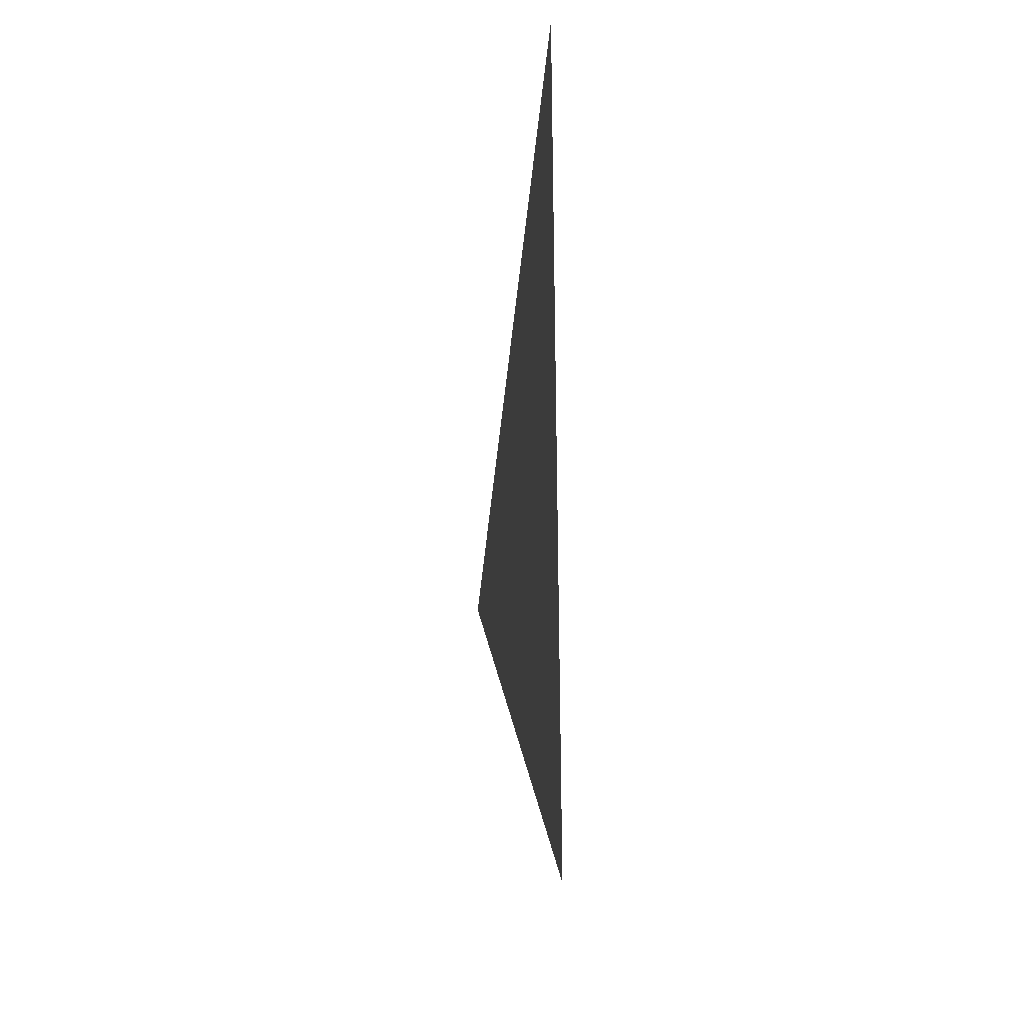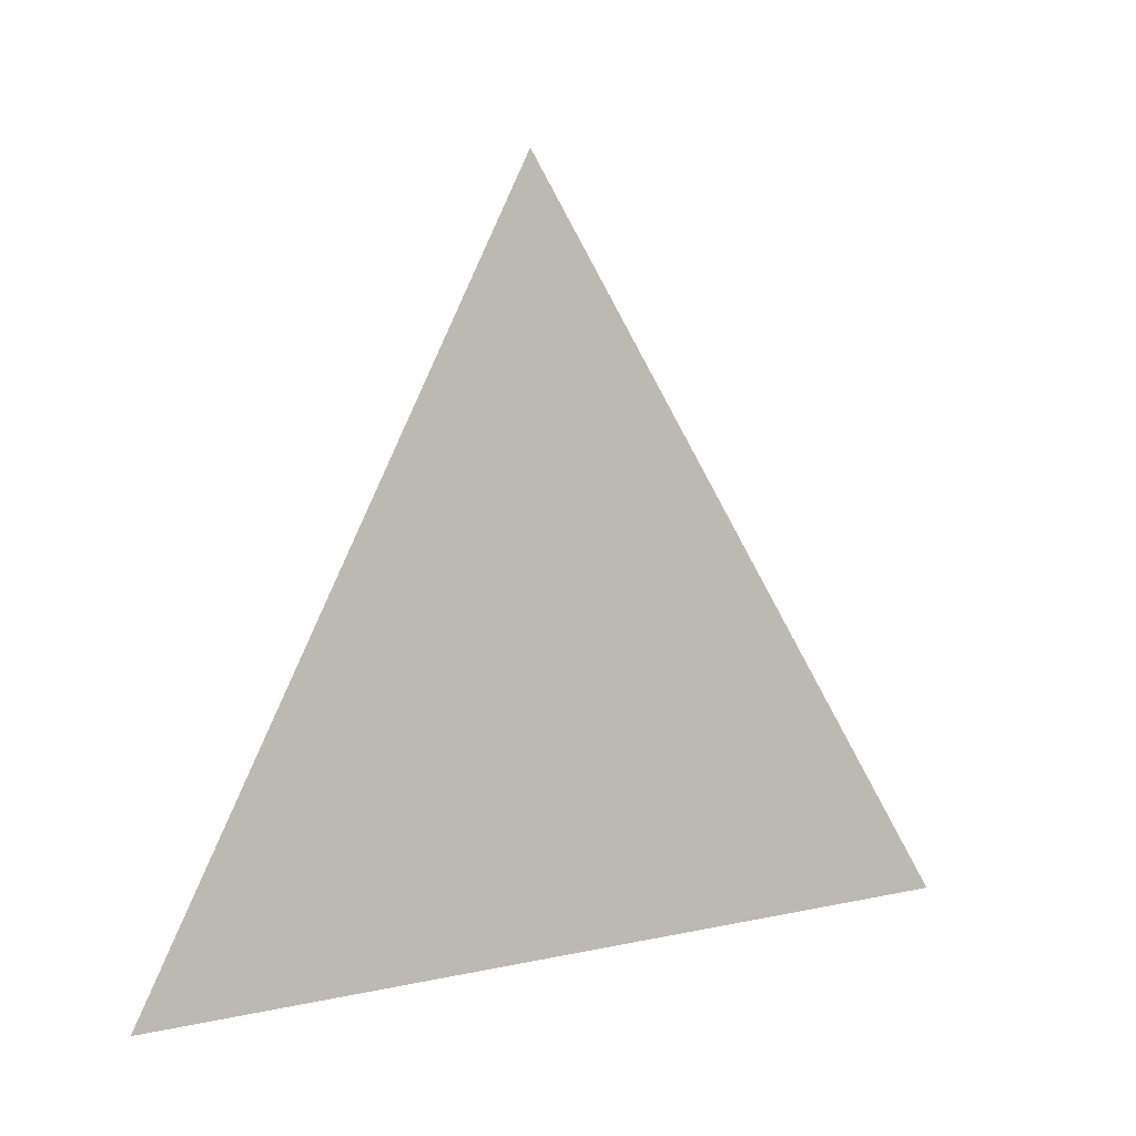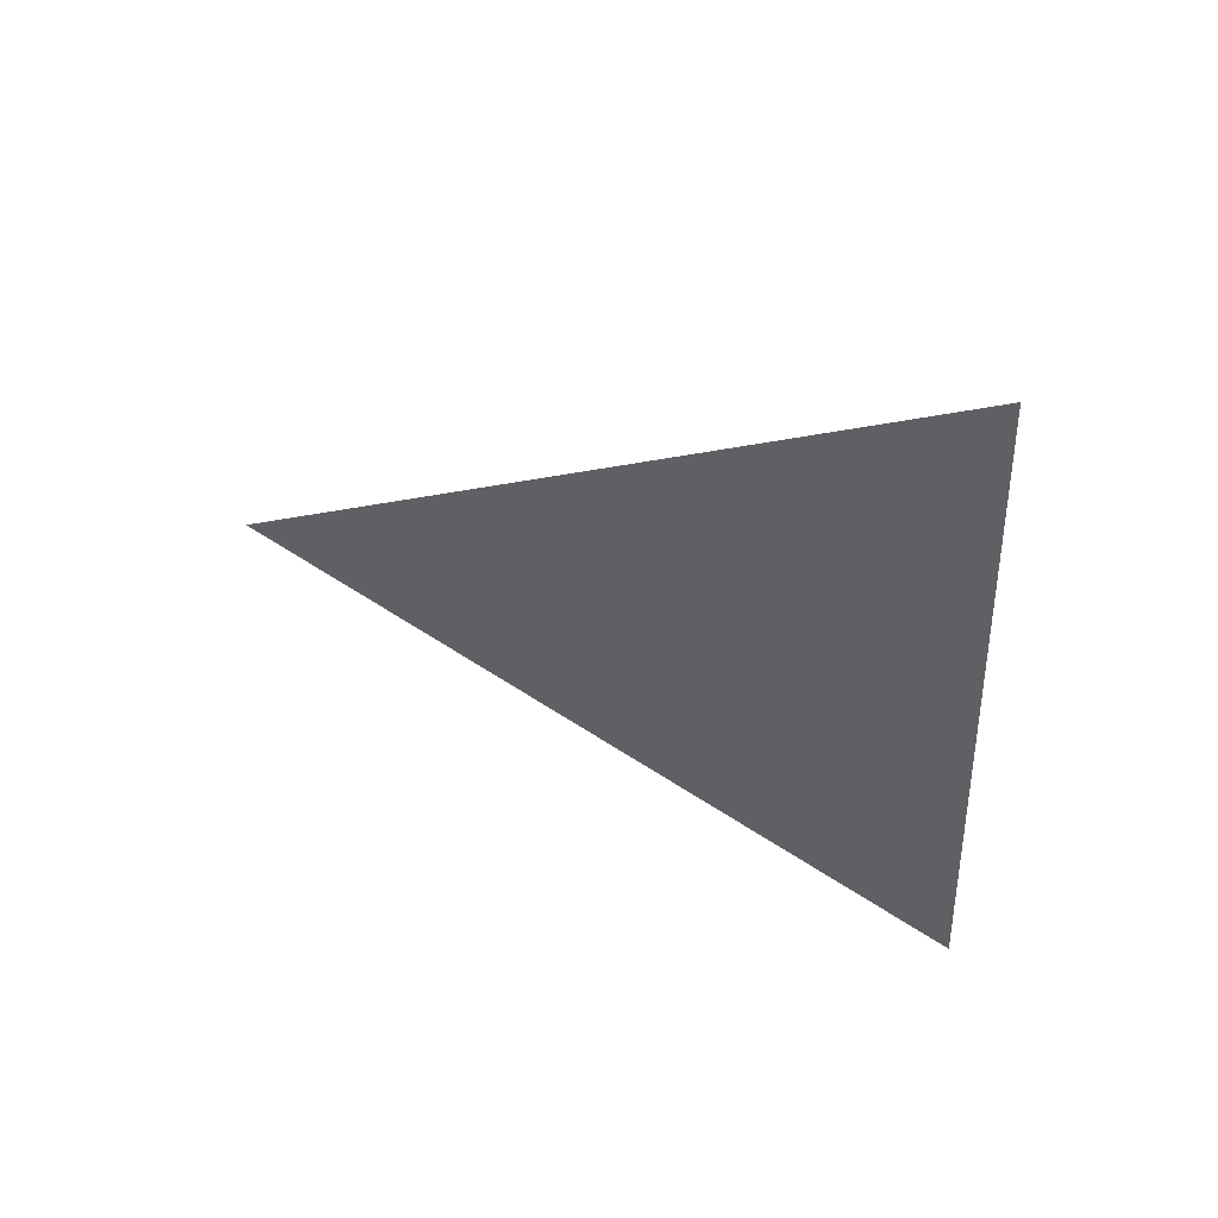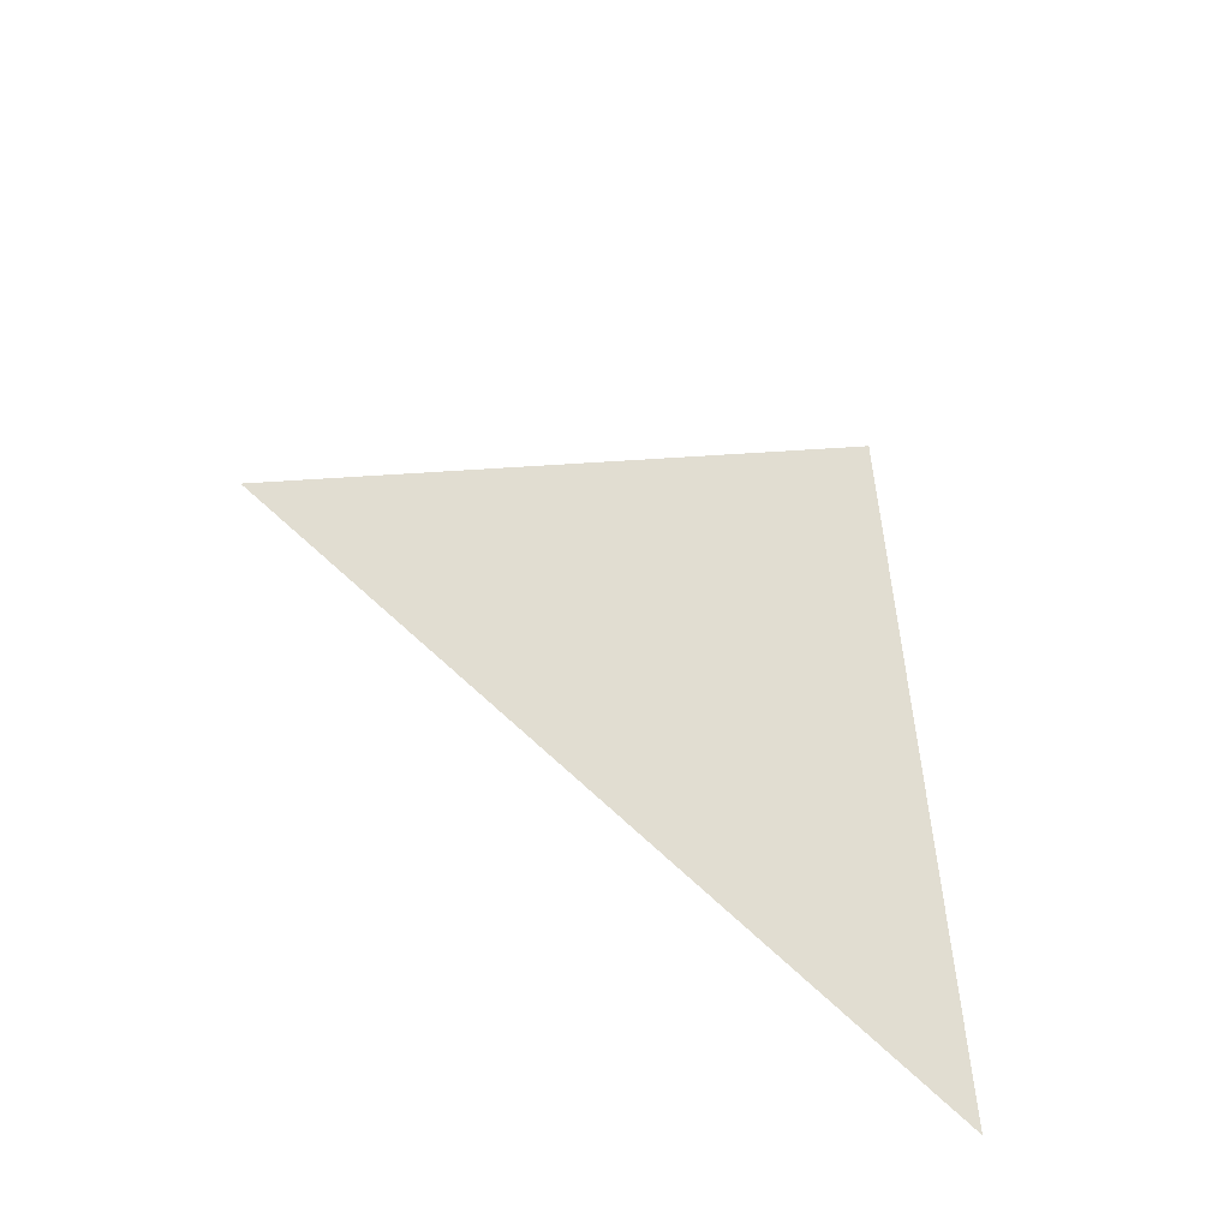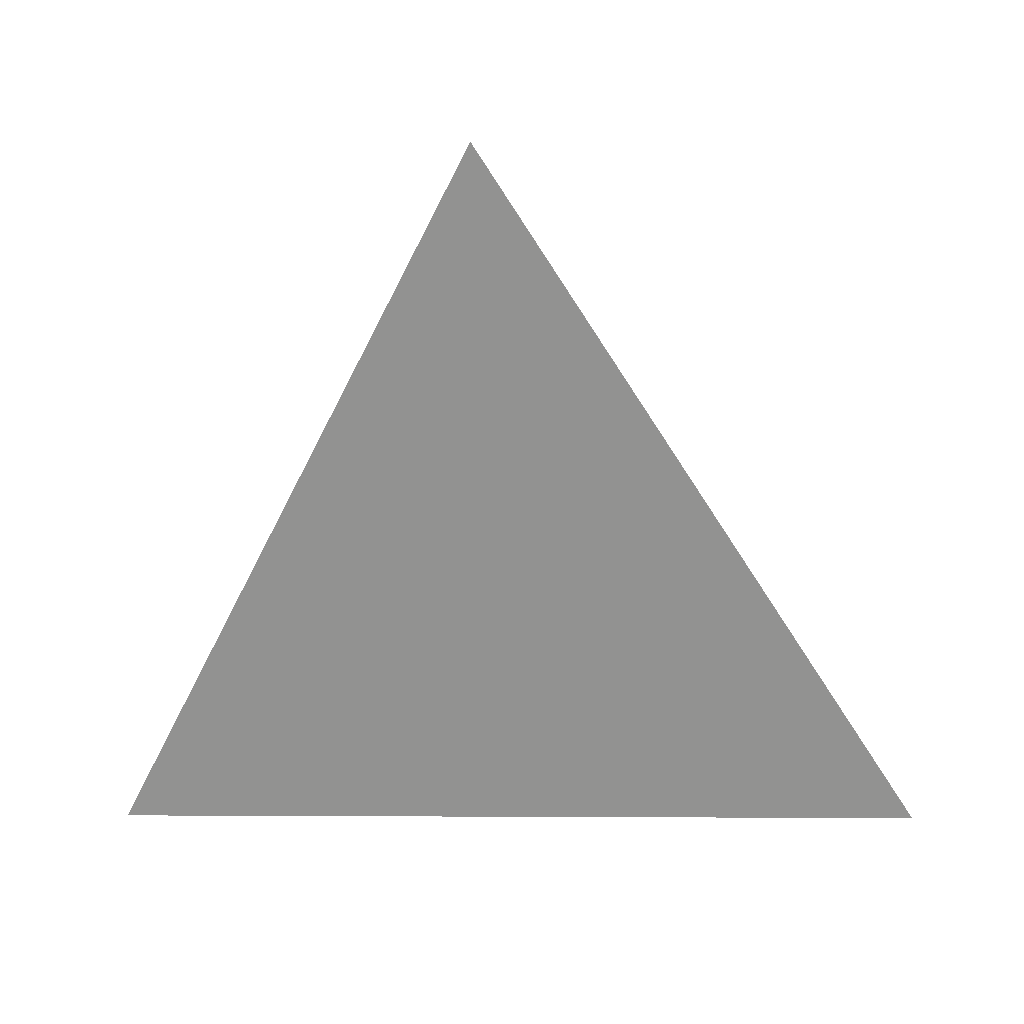
<metadata>
{"format":"obj","ext":"obj","renderer":"f3d","projection":"perspective","resolution":1024,"background":"white","views":[{"elev":-13.5,"azim":-6.7,"up":"+Z"},{"elev":2.5,"azim":-121.3,"up":"+Y"},{"elev":53.9,"azim":-69.8,"up":"+Z"},{"elev":-43.1,"azim":-122.9,"up":"+Z"},{"elev":22.8,"azim":-84.4,"up":"+Y"}]}
</metadata>
<code>
v 1.262 -3.153 0.8239
v 1.262 -3.149 0.9104
v 1.262 -3.076 0.8631
g group_82599568_106652632051712
f 1 2 3

</code>
